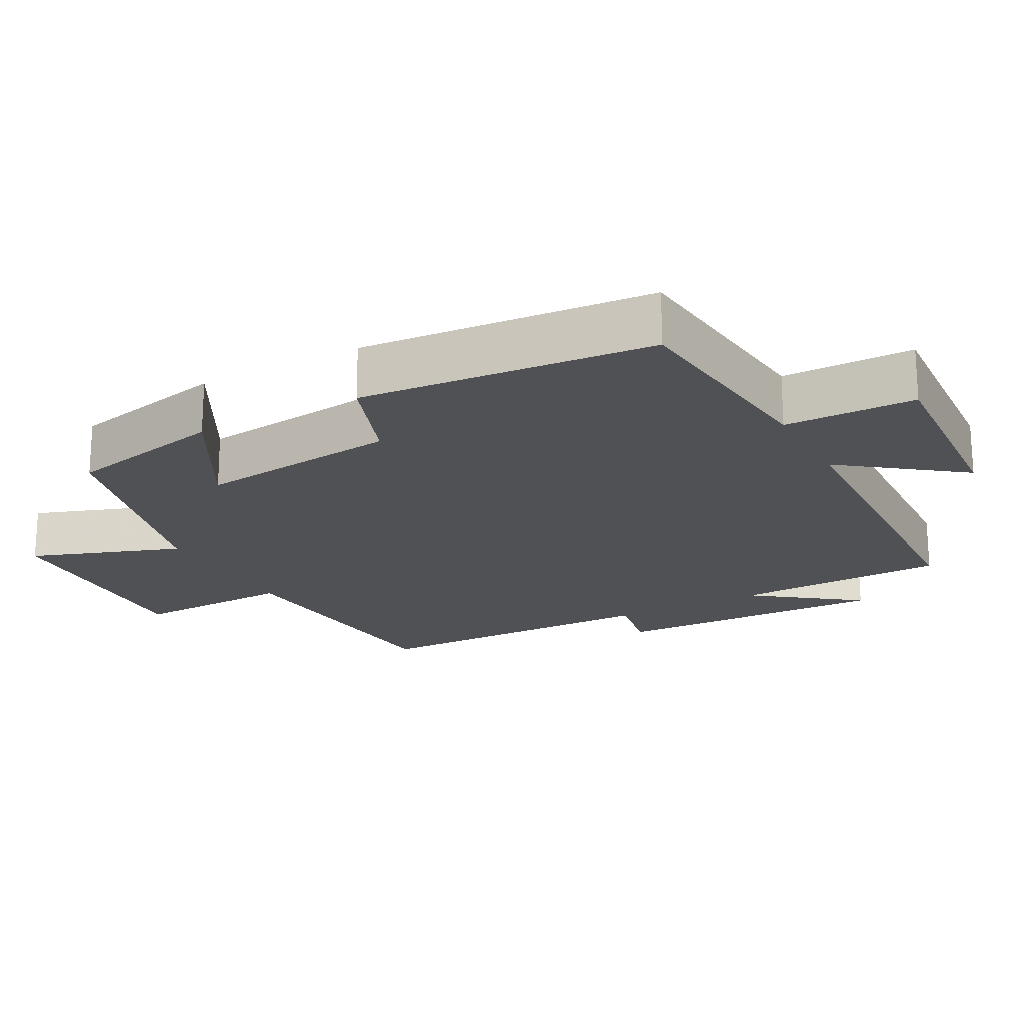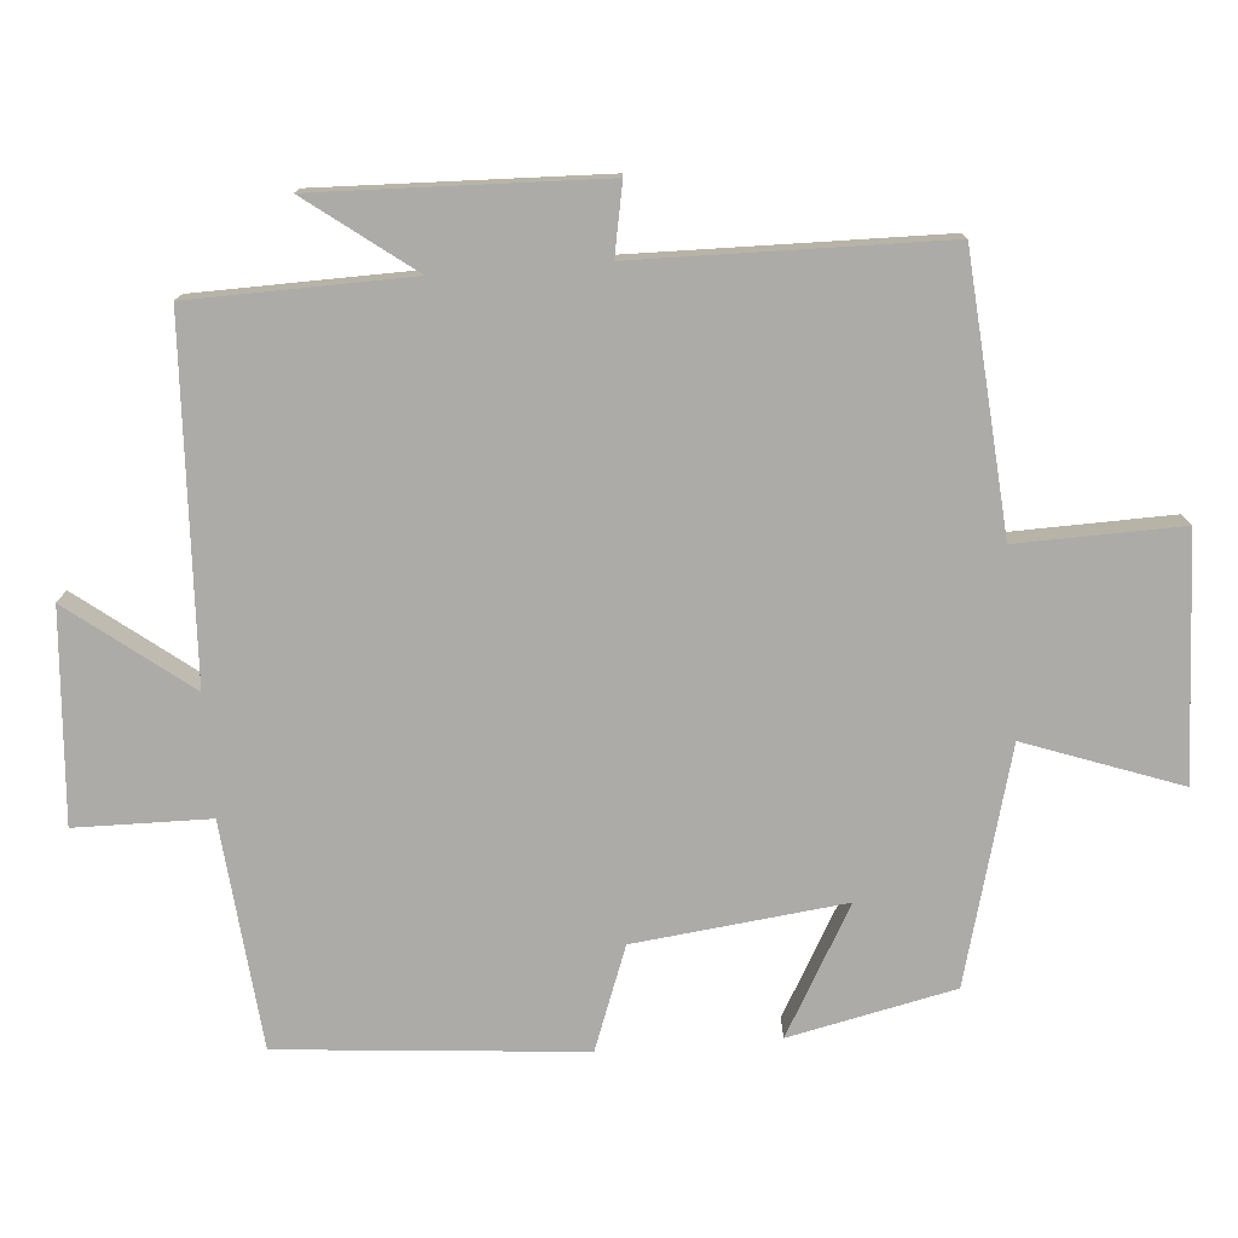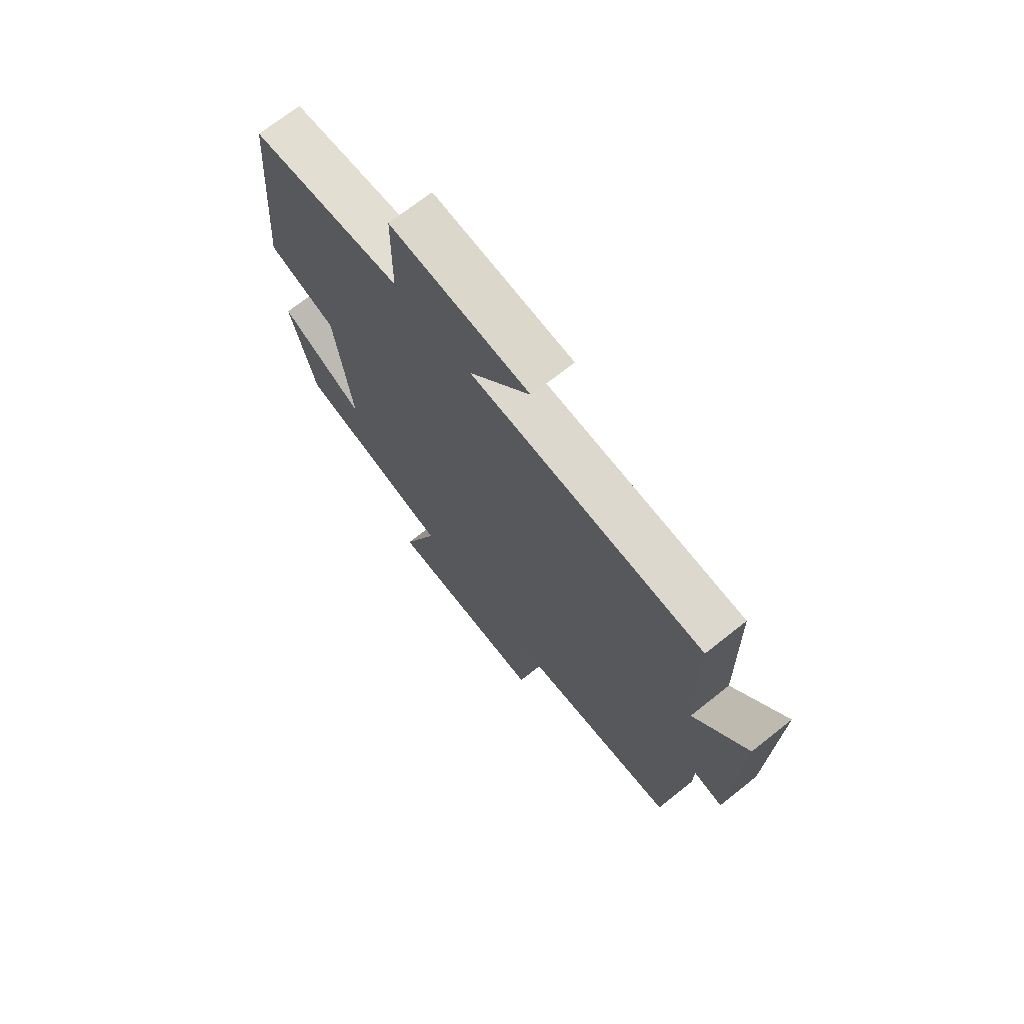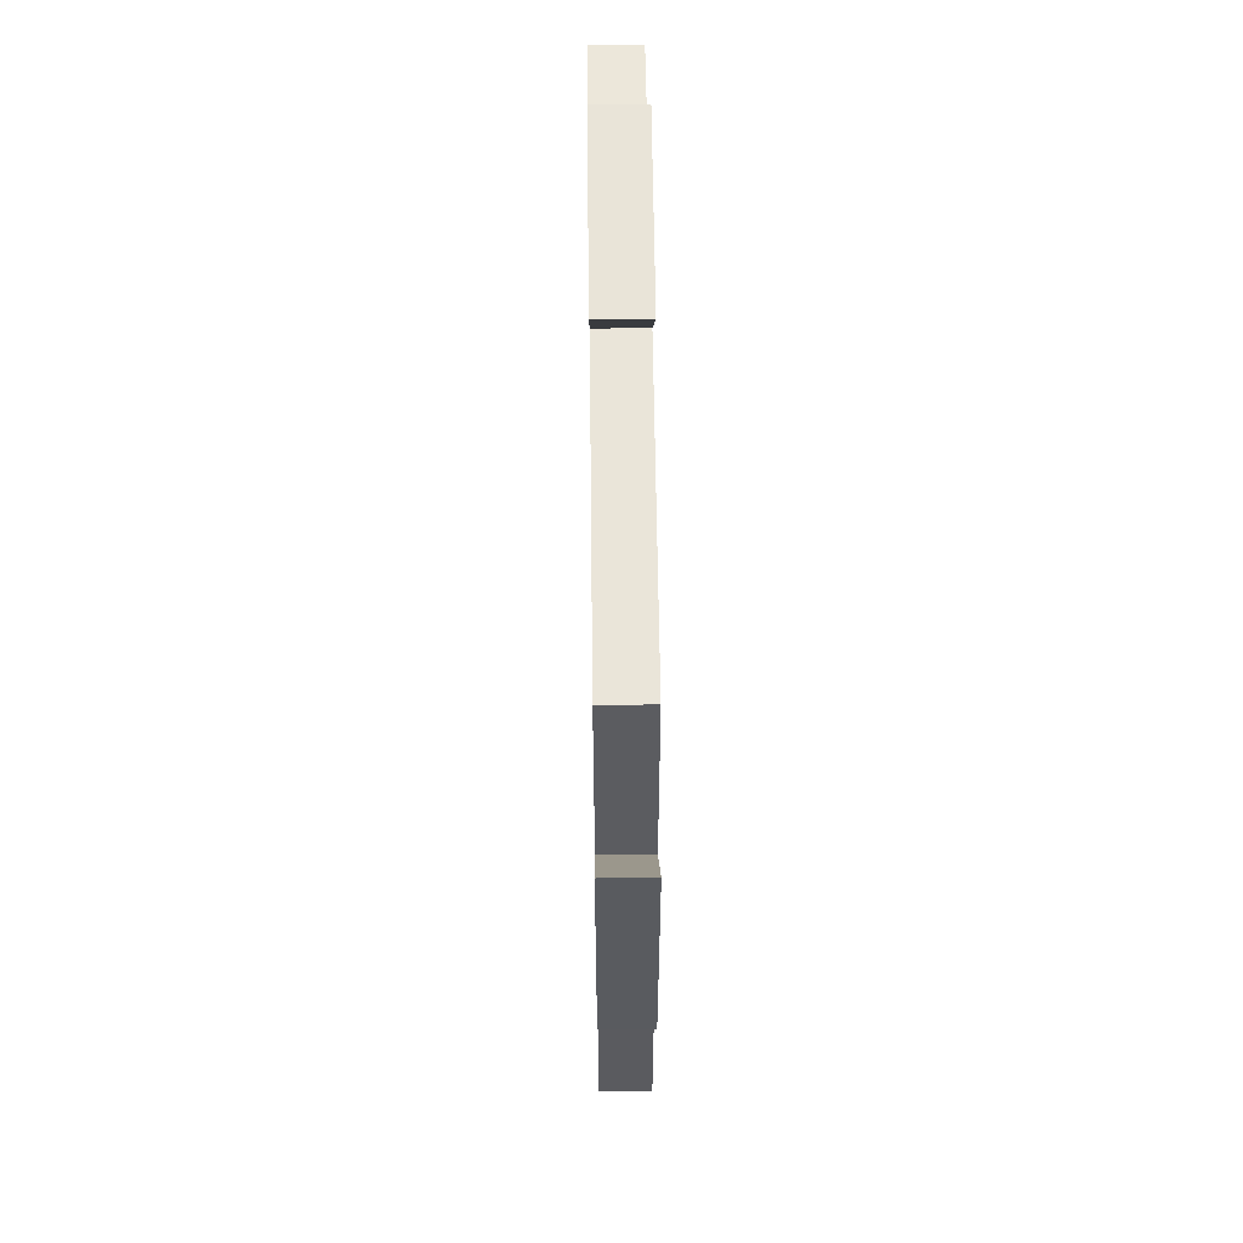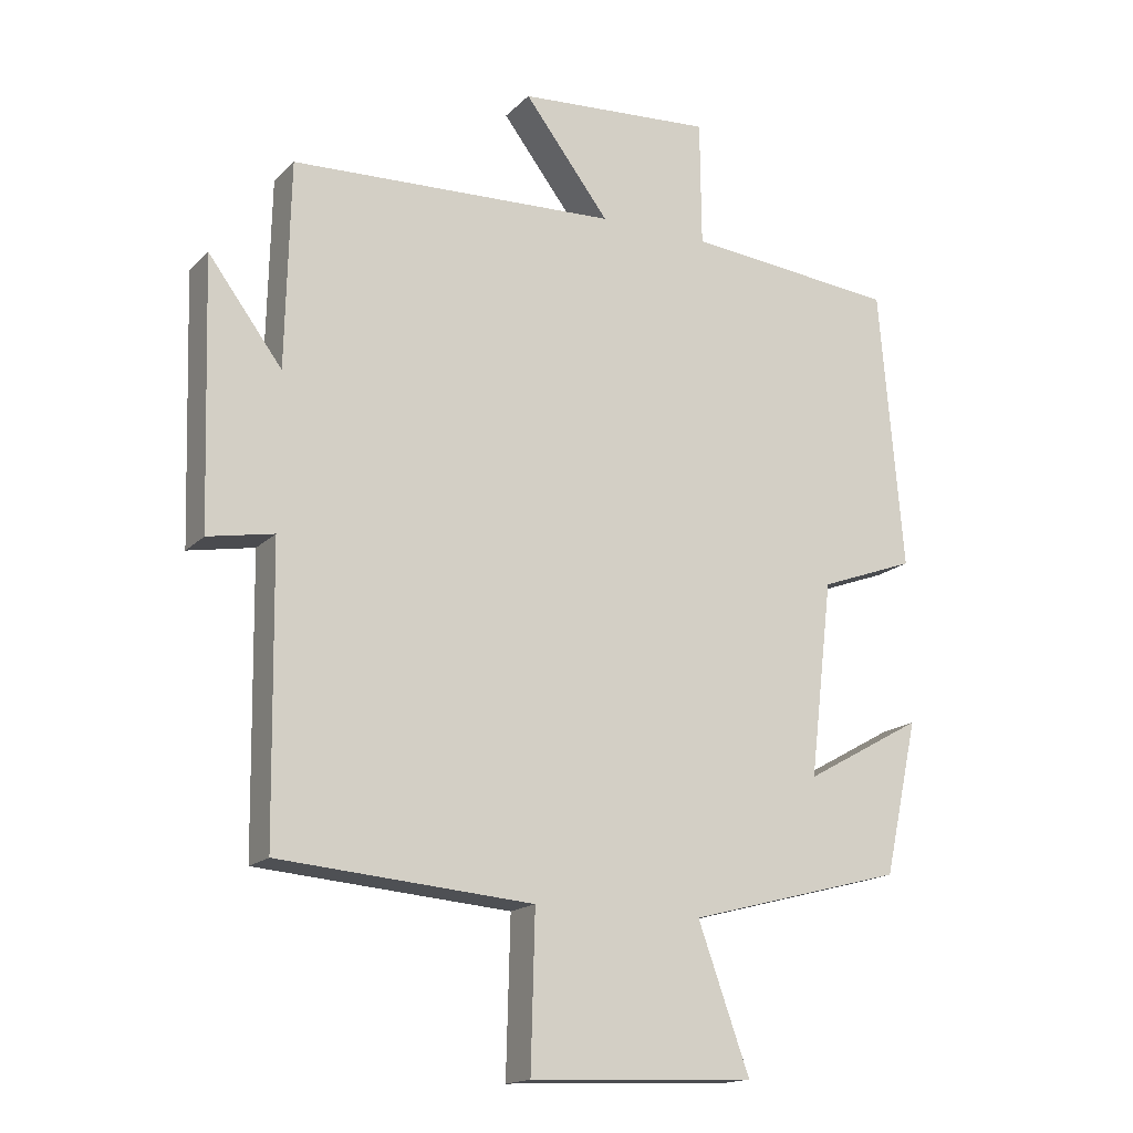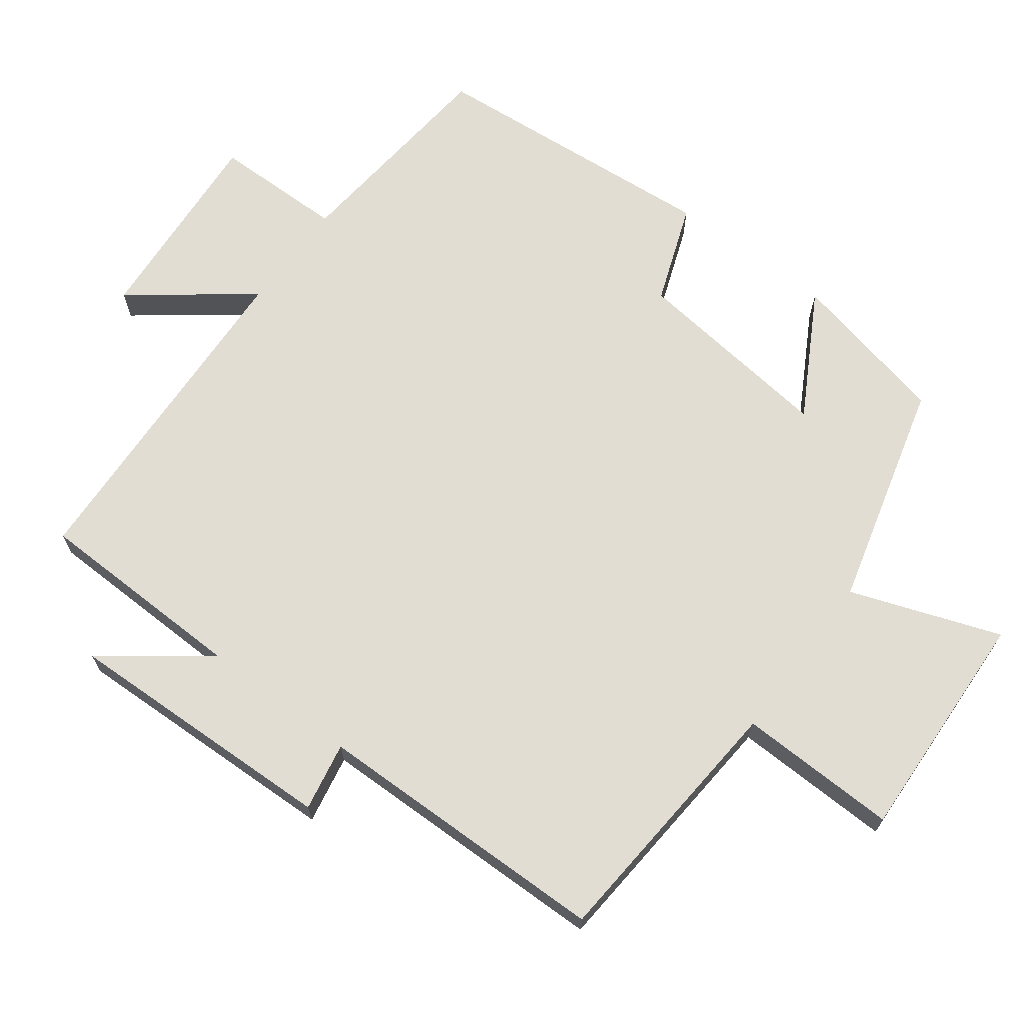
<metadata>
{"format":"obj","ext":"obj","renderer":"f3d","projection":"perspective","resolution":1024,"background":"white","views":[{"elev":-20.0,"azim":-61.5,"up":"+Y"},{"elev":-76.5,"azim":94.4,"up":"+Y"},{"elev":70.8,"azim":51.5,"up":"+Z"},{"elev":56.1,"azim":89.3,"up":"+Z"},{"elev":-16.6,"azim":151.5,"up":"+Z"},{"elev":68.3,"azim":126.8,"up":"+Y"}]}
</metadata>
<code>
v -0.465 0.07 0.469
v -0.154 0.07 0.5
v -0.152 0.07 0.685
v 0.136 0.07 0.665
v 0.01 0.07 0.5
v 0.493 0.07 0.479
v 0.5 0.07 0.177
v 0.609 0.07 0.323
v 0.597 0.07 -0.067
v 0.5 0.07 -0.049
v 0.494 0.07 -0.47
v 0.12 0.07 -0.5
v 0.126 0.07 -0.726
v -0.206 0.07 -0.712
v -0.13 0.07 -0.5
v -0.45 0.07 -0.415
v -0.5 0.07 -0.188
v -0.325 0.07 -0.286
v -0.359 0.07 0.002
v -0.5 0.07 0.054
v -0.465 0 0.469
v -0.154 0 0.5
v -0.152 0 0.685
v 0.136 0 0.665
v 0.01 0 0.5
v 0.493 0 0.479
v 0.5 0 0.177
v 0.609 0 0.323
v 0.597 0 -0.067
v 0.5 0 -0.049
v 0.494 0 -0.47
v 0.12 0 -0.5
v 0.126 0 -0.726
v -0.206 0 -0.712
v -0.13 0 -0.5
v -0.45 0 -0.415
v -0.5 0 -0.188
v -0.325 0 -0.286
v -0.359 0 0.002
v -0.5 0 0.054
f 19 20 1 2
f 18 19 2
f 15 16 17 18
f 15 18 2
f 12 13 14 15
f 12 15 2
f 11 12 2
f 10 11 2
f 7 8 9 10
f 7 10 2
f 6 7 2
f 5 6 2
f 2 3 4 5
f 22 21 40 39
f 22 39 38
f 38 37 36 35
f 22 38 35
f 35 34 33 32
f 22 35 32
f 22 32 31
f 22 31 30
f 30 29 28 27
f 22 30 27
f 22 27 26
f 22 26 25
f 25 24 23 22
f 1 21 22 2
f 2 22 23 3
f 3 23 24 4
f 4 24 25 5
f 5 25 26 6
f 6 26 27 7
f 7 27 28 8
f 8 28 29 9
f 9 29 30 10
f 10 30 31 11
f 11 31 32 12
f 12 32 33 13
f 13 33 34 14
f 14 34 35 15
f 15 35 36 16
f 16 36 37 17
f 17 37 38 18
f 18 38 39 19
f 19 39 40 20
f 20 40 21 1

</code>
